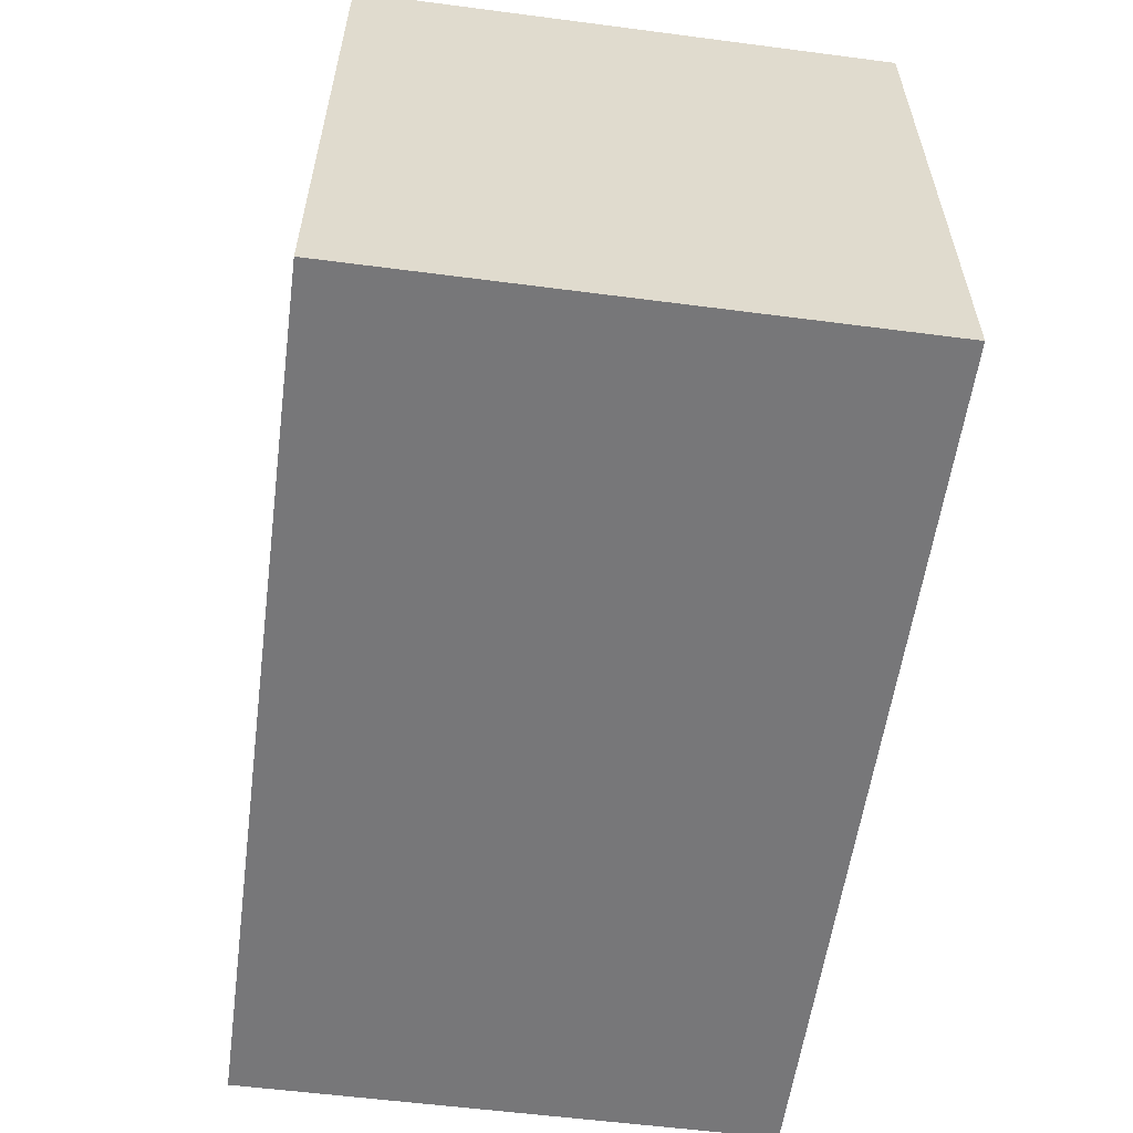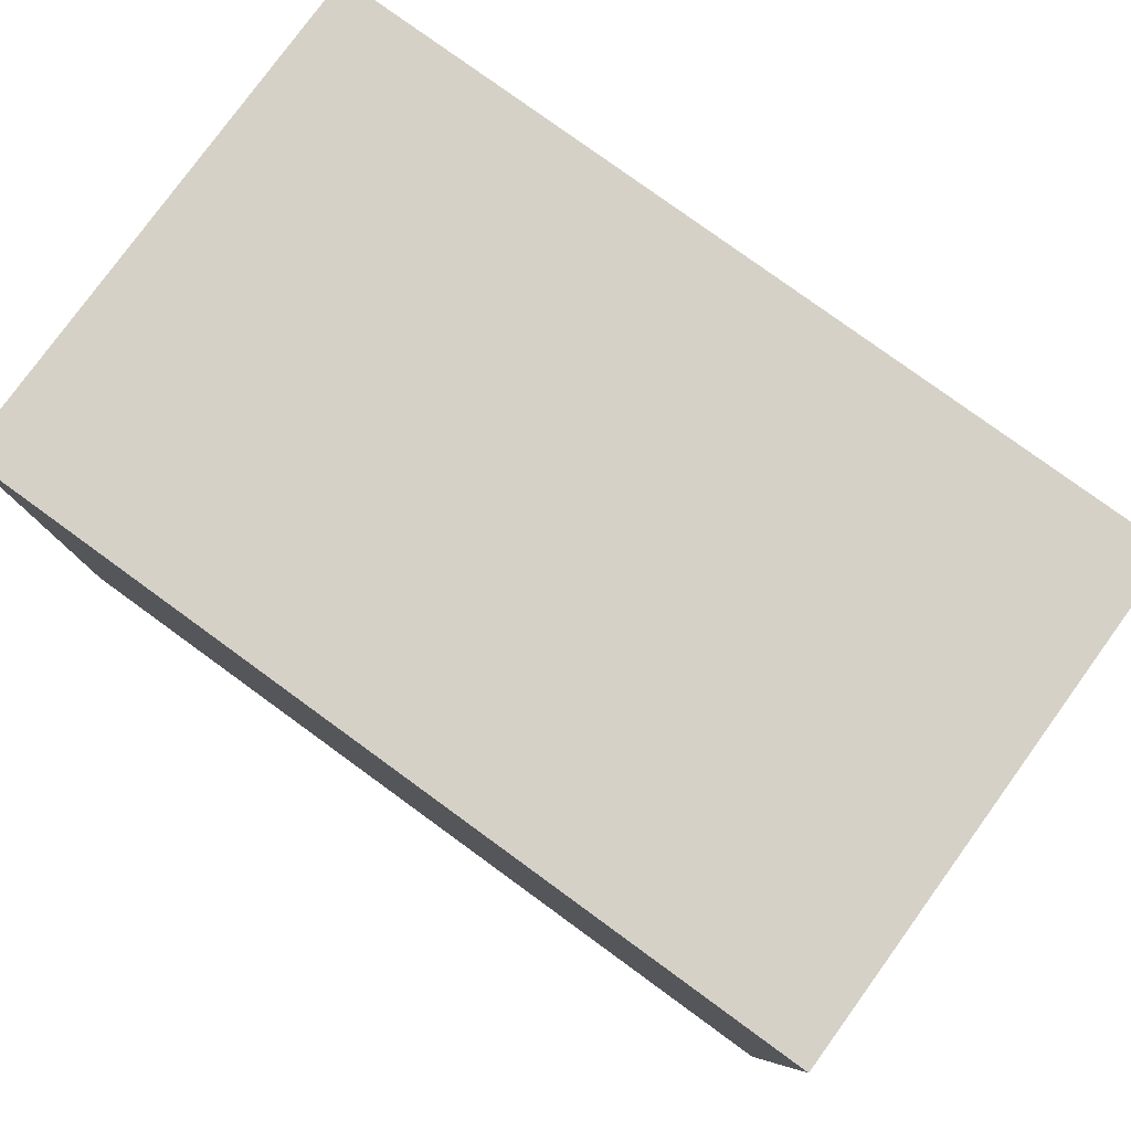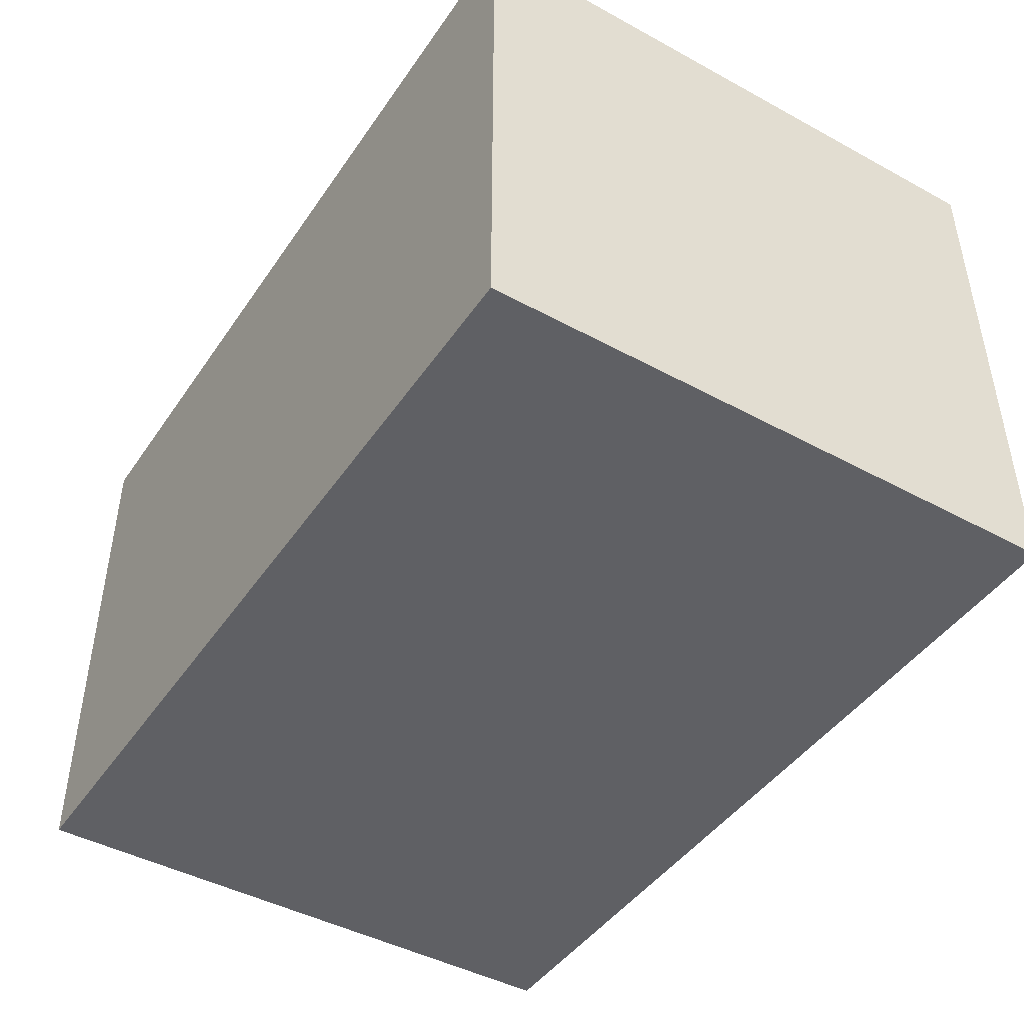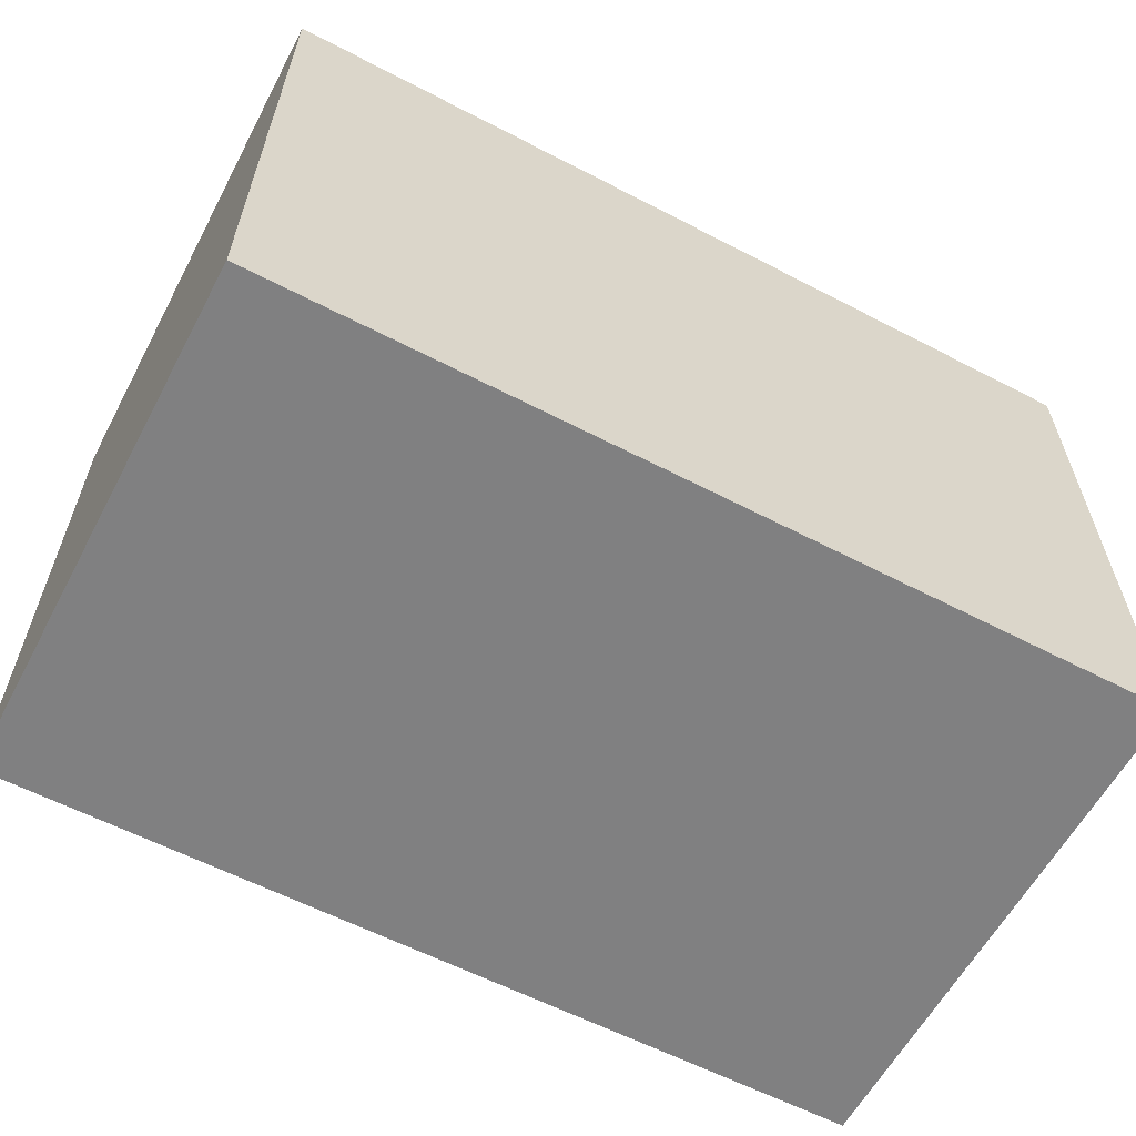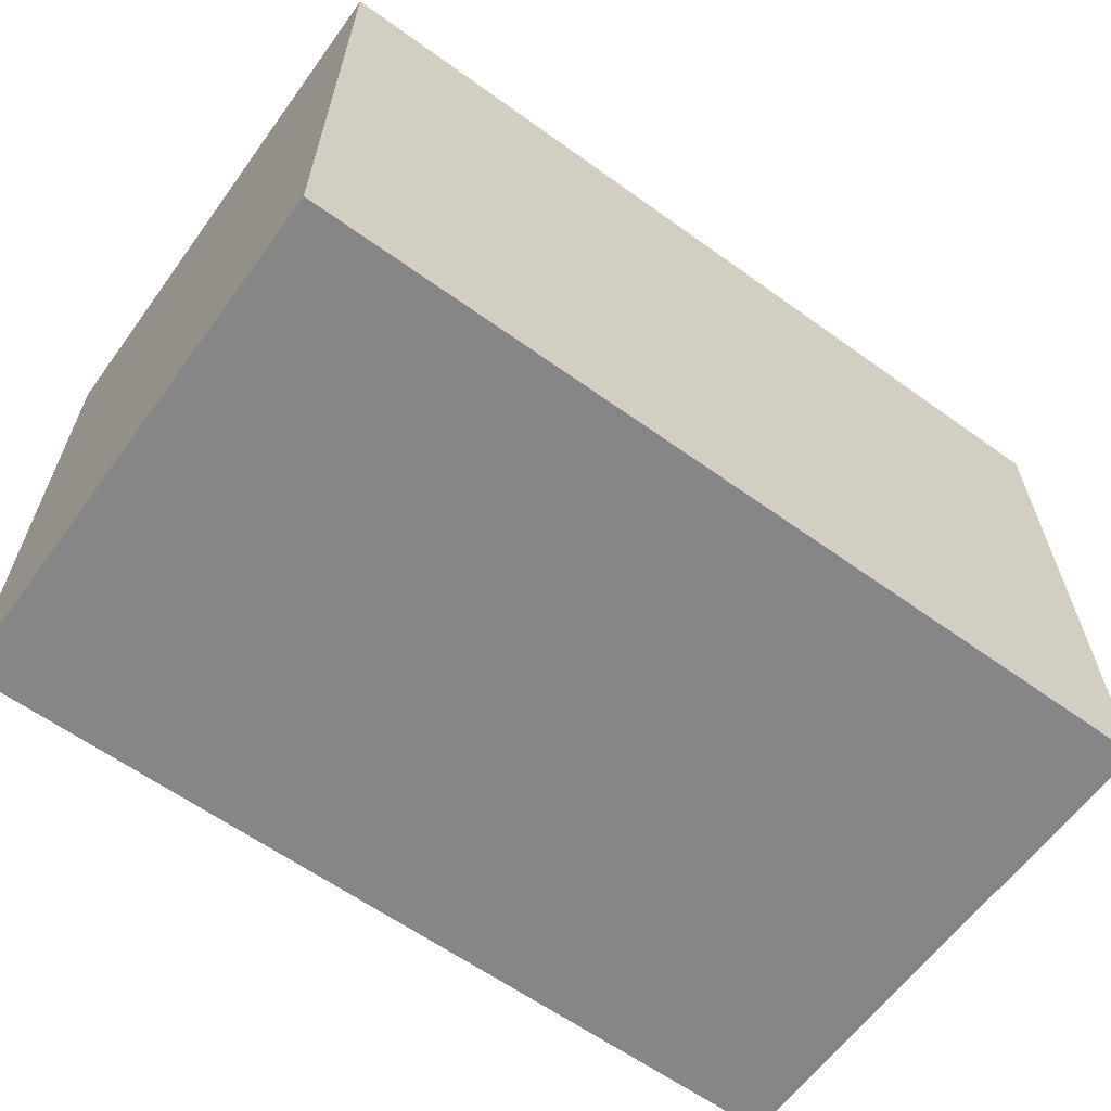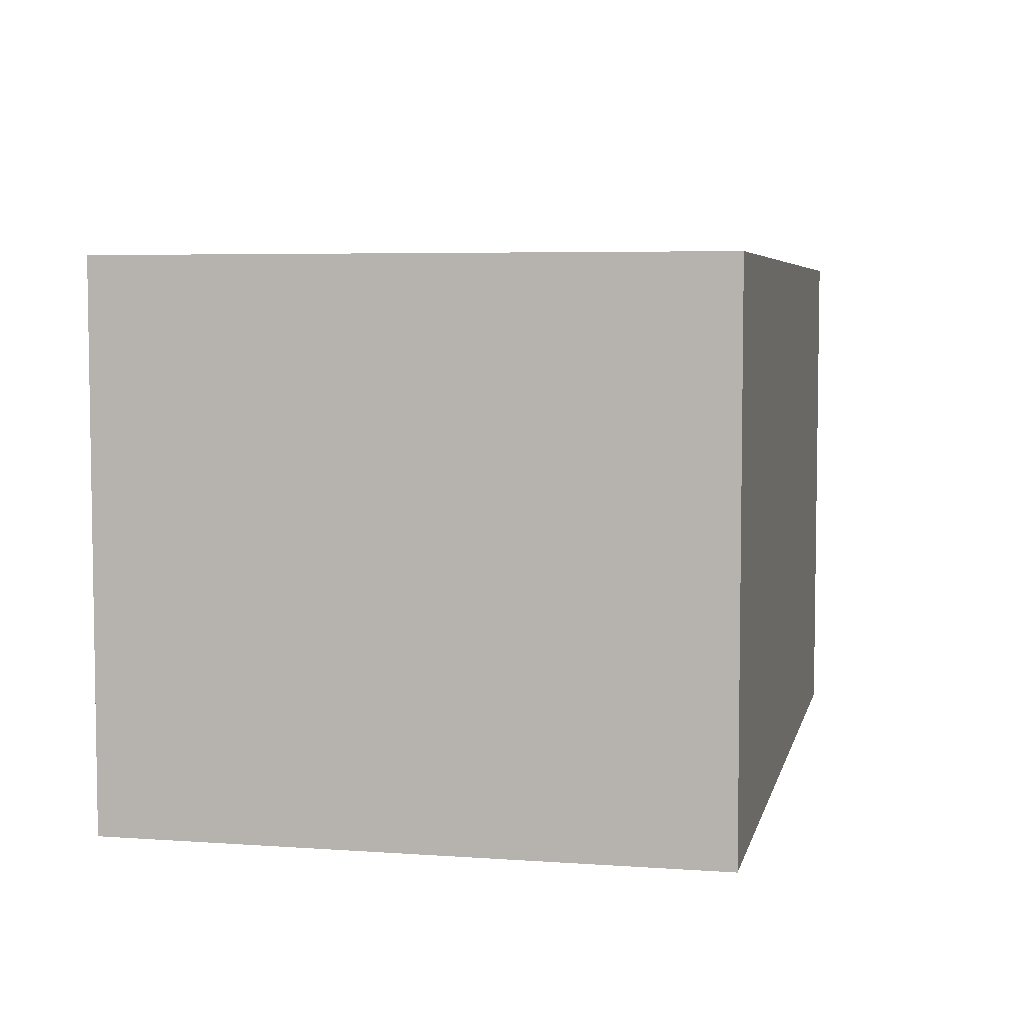
<metadata>
{"format":"obj","ext":"obj","renderer":"f3d","projection":"perspective","resolution":1024,"background":"white","views":[{"elev":-57.2,"azim":-97.7,"up":"+Y"},{"elev":79.5,"azim":-144.0,"up":"+Y"},{"elev":-44.9,"azim":57.8,"up":"+Z"},{"elev":-60.2,"azim":152.0,"up":"+Y"},{"elev":-62.1,"azim":-36.1,"up":"+Y"},{"elev":5.4,"azim":102.4,"up":"+Z"}]}
</metadata>
<code>
g HumanCharacter:L_ThumbTop
v -0.0004541 -0.006296 0.005678
v 0.01816 -0.006296 0.005678
v -0.0004541 -0.006296 -0.005678
v 0.01816 -0.006296 -0.005678
v 0.01816 -0.006296 0.005678
v 0.01816 0.006296 0.005678
v 0.01816 -0.006296 -0.005678
v 0.01816 0.006296 -0.005678
v 0.01816 0.006296 0.005678
v -0.0004541 0.006296 0.005678
v 0.01816 0.006296 -0.005678
v -0.0004541 0.006296 -0.005678
v -0.0004541 0.006296 0.005678
v -0.0004541 -0.006296 0.005678
v -0.0004541 0.006296 -0.005678
v -0.0004541 -0.006296 -0.005678
v -0.0004541 -0.006296 -0.005678
v 0.01816 -0.006296 -0.005678
v -0.0004541 0.006296 -0.005678
v 0.01816 0.006296 -0.005678
v -0.0004541 0.006296 0.005678
v 0.01816 0.006296 0.005678
v -0.0004541 -0.006296 0.005678
v 0.01816 -0.006296 0.005678
g HumanCharacter:L_ThumbTop_0
f 3 2 1
f 3 4 2
f 7 6 5
f 7 8 6
f 11 10 9
f 11 12 10
f 15 14 13
f 15 16 14
f 19 18 17
f 19 20 18
f 23 22 21
f 23 24 22

</code>
